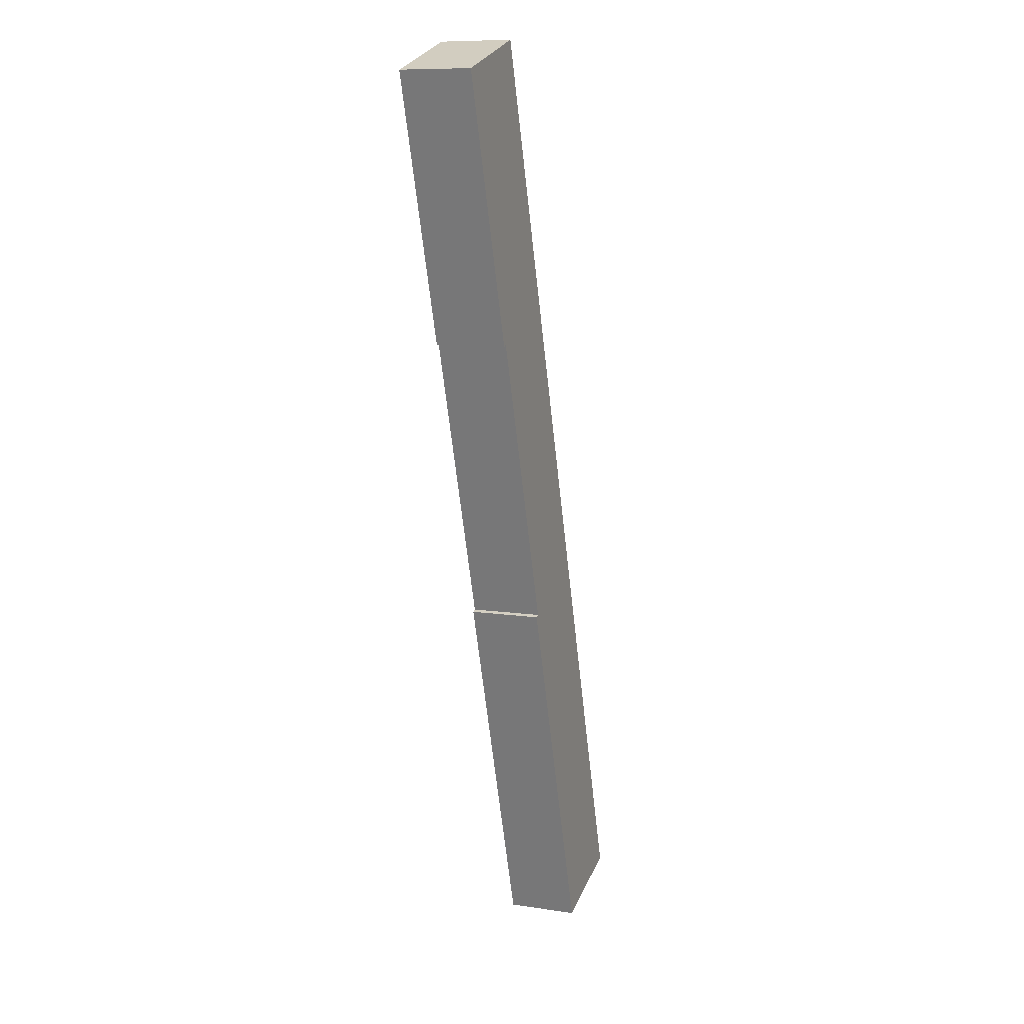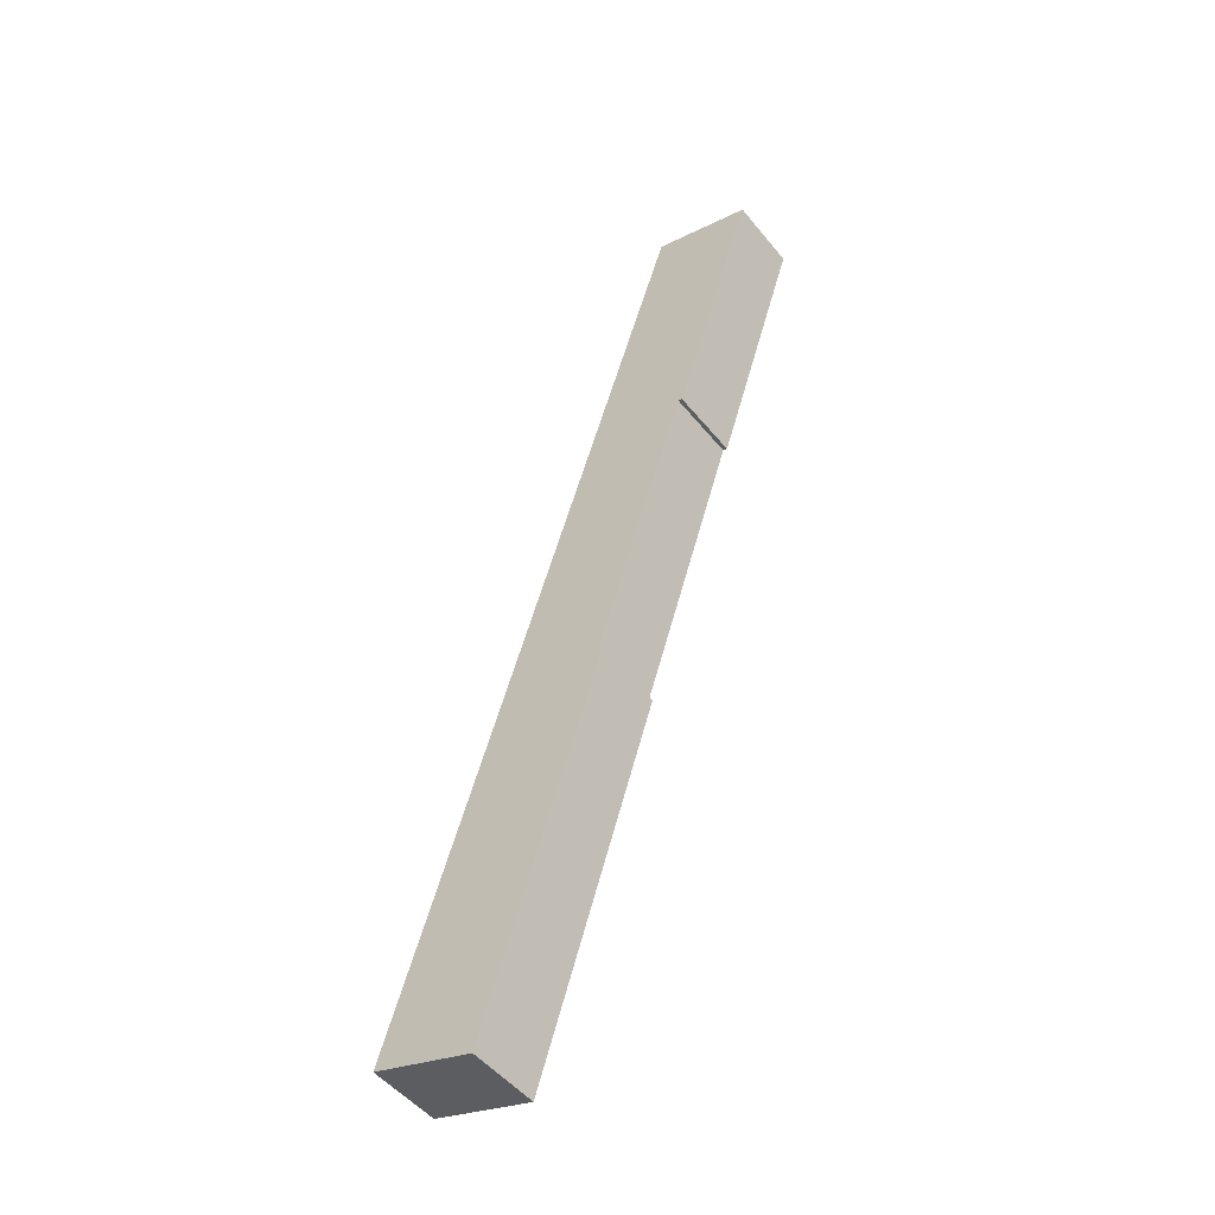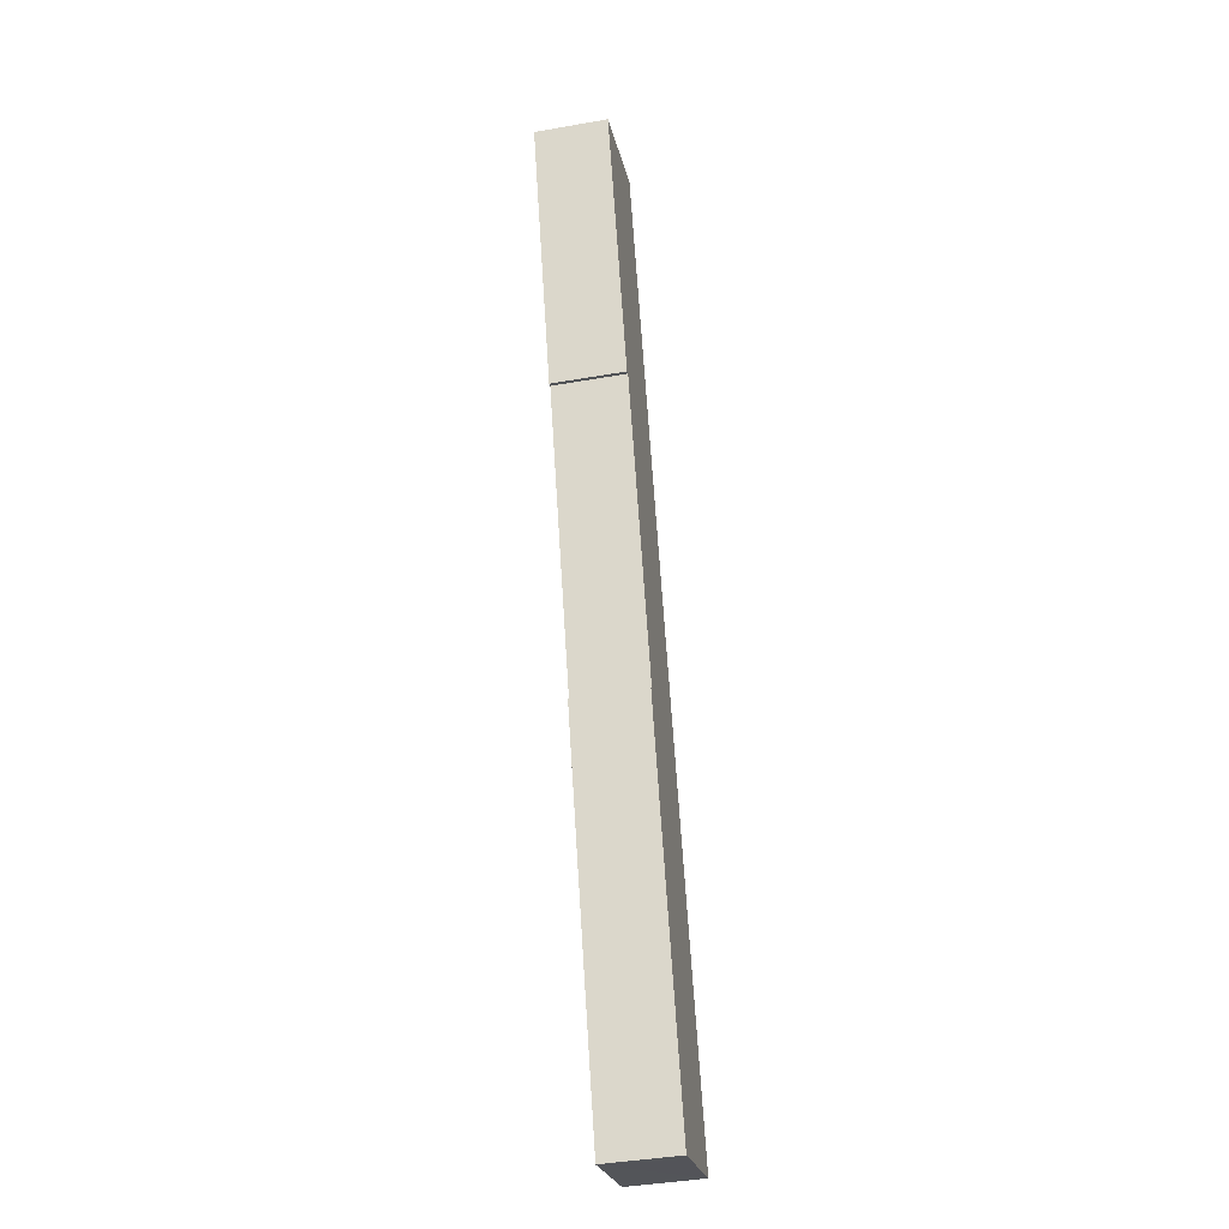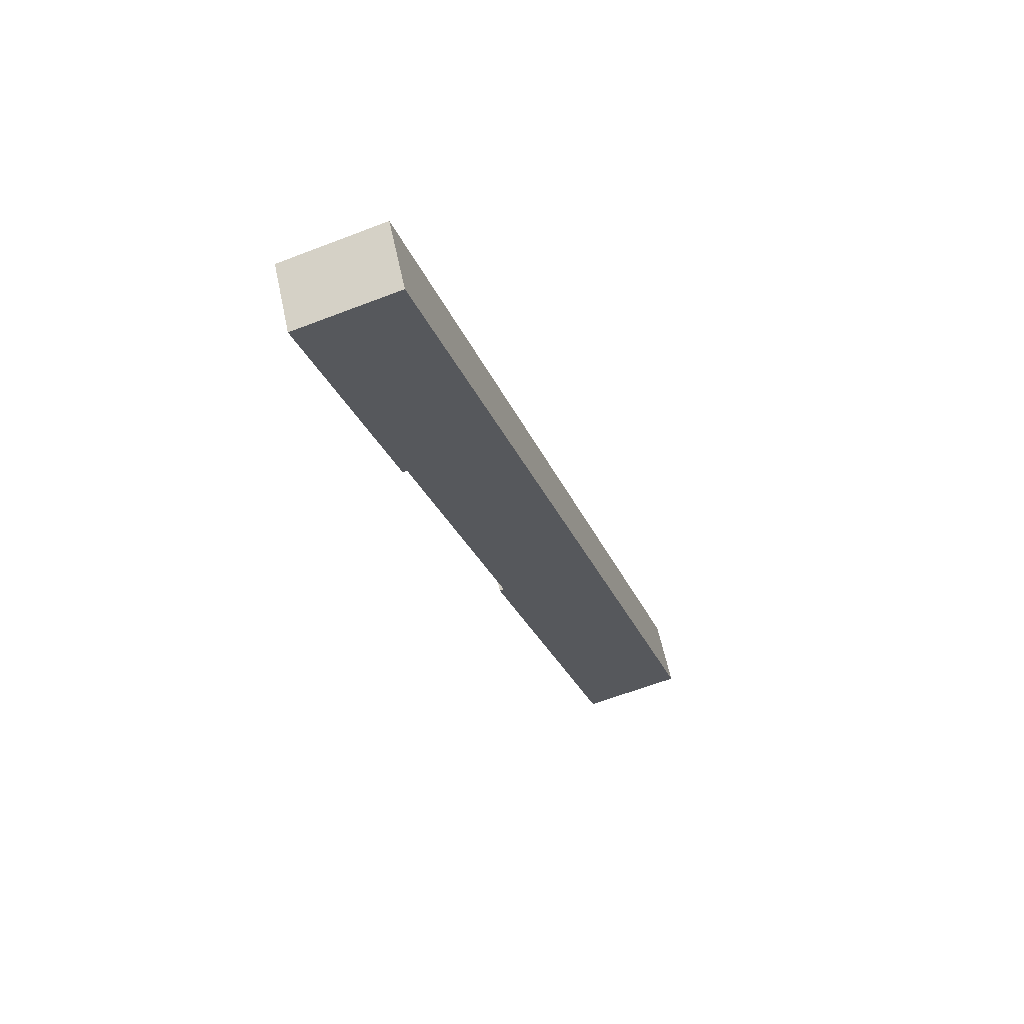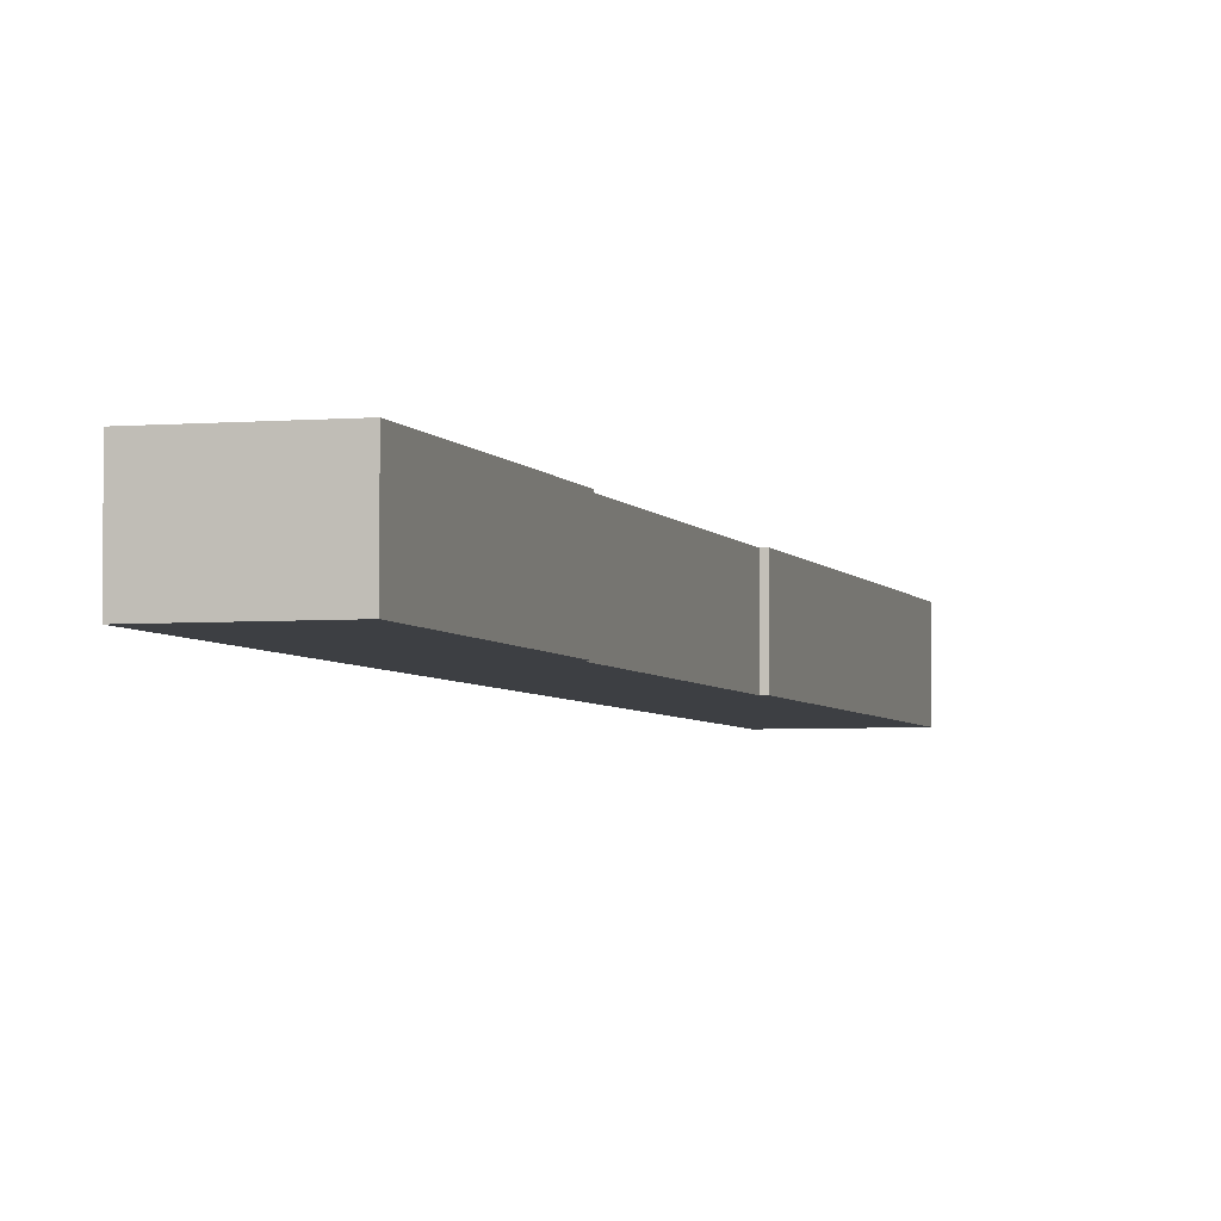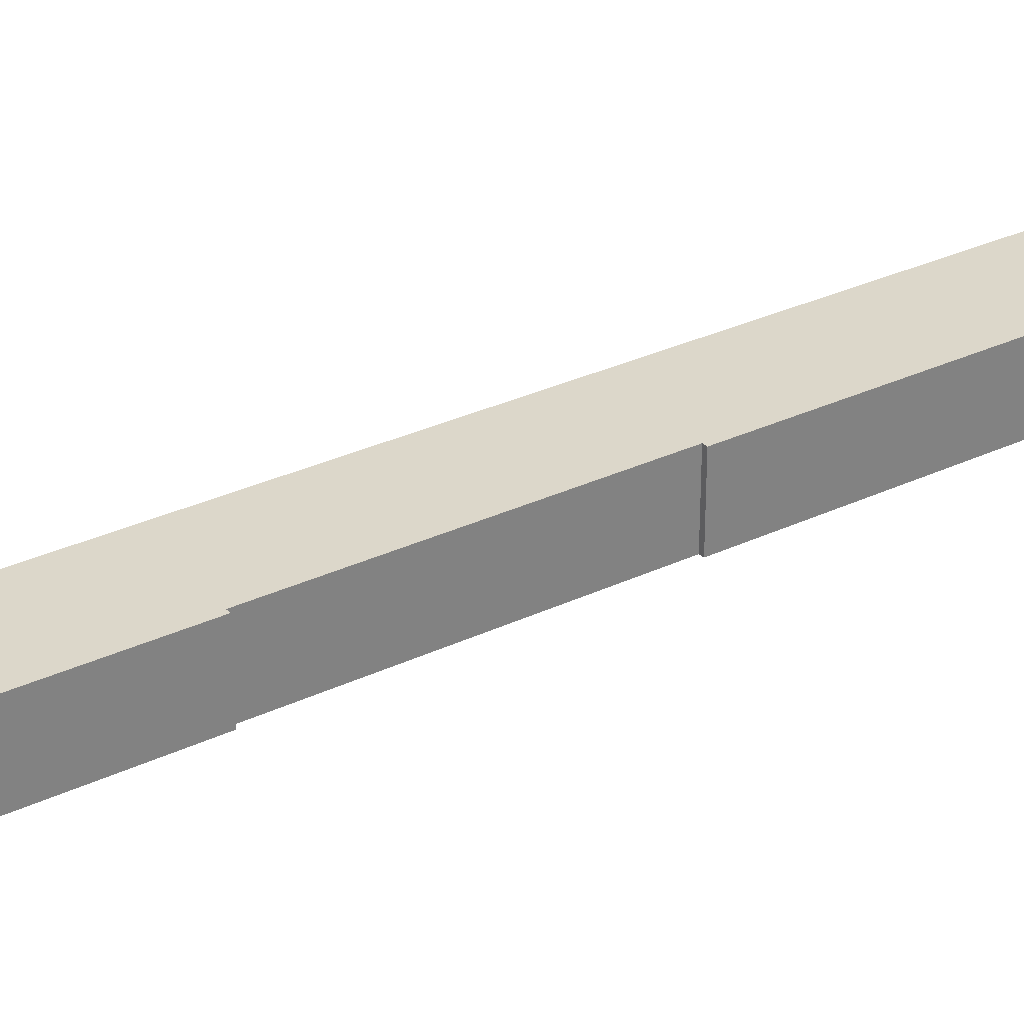
<metadata>
{"format":"obj","ext":"obj","renderer":"f3d","projection":"perspective","resolution":1024,"background":"white","views":[{"elev":9.9,"azim":111.0,"up":"+Z"},{"elev":-50.6,"azim":37.6,"up":"+Z"},{"elev":-41.5,"azim":102.0,"up":"+Z"},{"elev":61.0,"azim":167.9,"up":"+Z"},{"elev":-3.9,"azim":33.6,"up":"+Y"},{"elev":30.4,"azim":73.2,"up":"+Y"}]}
</metadata>
<code>
v  13.53 3.099 27.29
v  13.34 3.099 27.35
v  17.15 3.099 38.59
v  16.39 3.099 38.83
v  0 3.099 1.898e-16
v  12.8 3.099 39.97
v  9.303 3.099 14.76
v  9.493 3.099 14.69
v  4.347 3.099 -1.376
v  3.62 3.099 -1.146
v  13.53 -1.671e-15 27.29
v  13.34 -1.675e-15 27.35
v  4.347 8.426e-17 -1.376
v  0 0 0
v  3.62 7.017e-17 -1.146
v  9.303 -9.038e-16 14.76
v  9.493 -8.996e-16 14.69
v  17.15 -2.363e-15 38.59
v  12.8 -2.447e-15 39.97
v  16.39 -2.378e-15 38.83
g defaultobject
f 1 2 3
f 4 5 6
f 5 4 3
f 5 3 2
f 5 2 7
f 5 7 8
f 5 8 9
f 5 9 10
f 11 2 1
f 2 11 12
f 13 10 9
f 10 13 5
f 5 13 14
f 14 13 15
f 12 7 2
f 7 12 16
f 17 9 8
f 9 17 13
f 18 1 3
f 1 18 11
f 16 8 7
f 8 16 17
f 19 4 6
f 4 19 20
f 4 20 3
f 3 20 18
f 14 6 5
f 6 14 19
f 18 12 11
f 12 18 20
f 12 20 19
f 15 19 14
f 19 15 13
f 19 13 16
f 16 13 17
f 19 16 12

</code>
